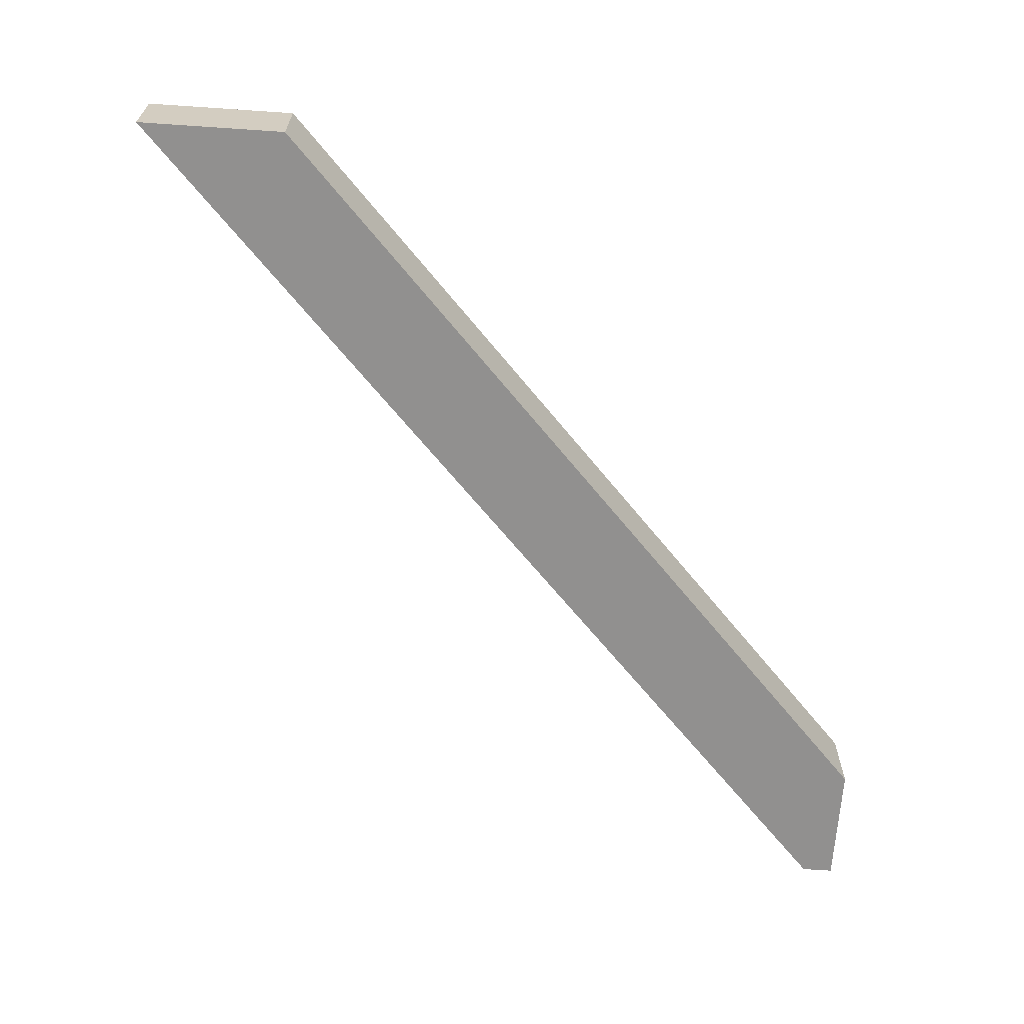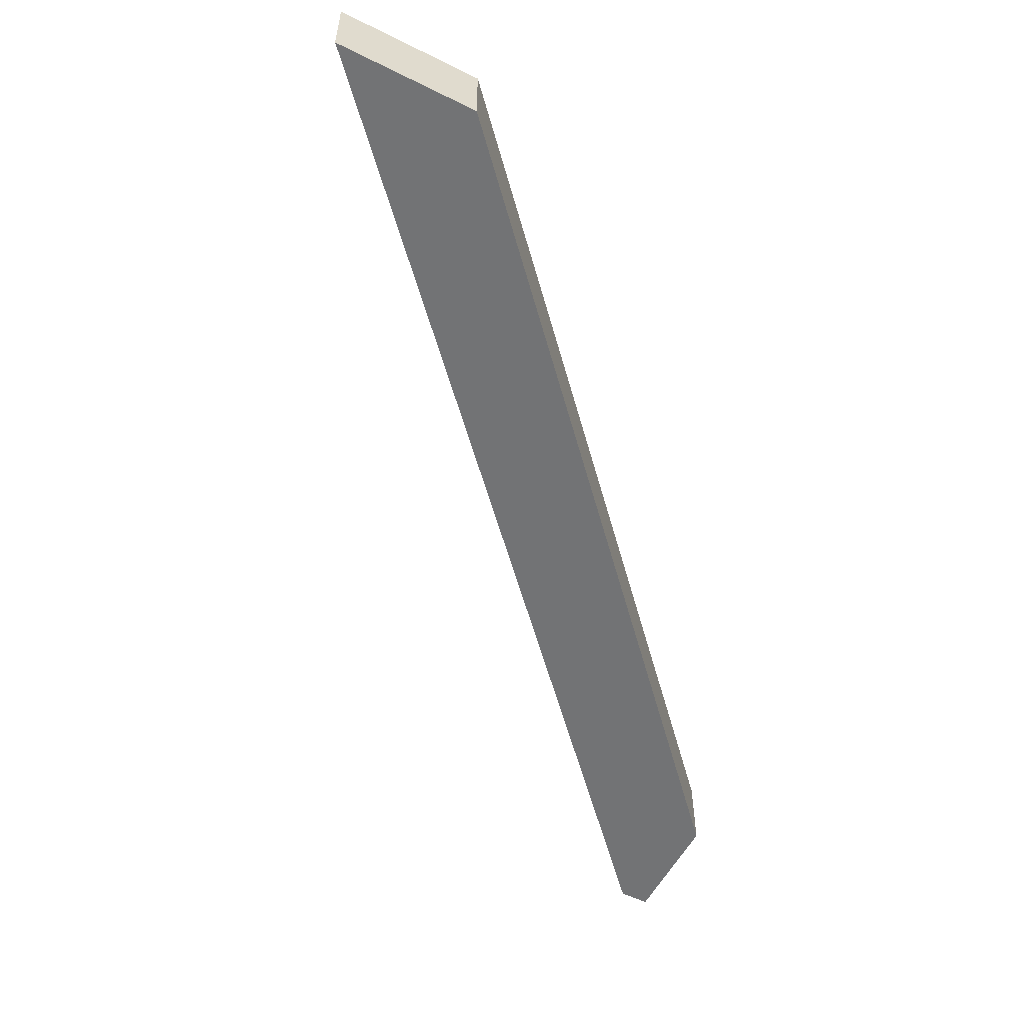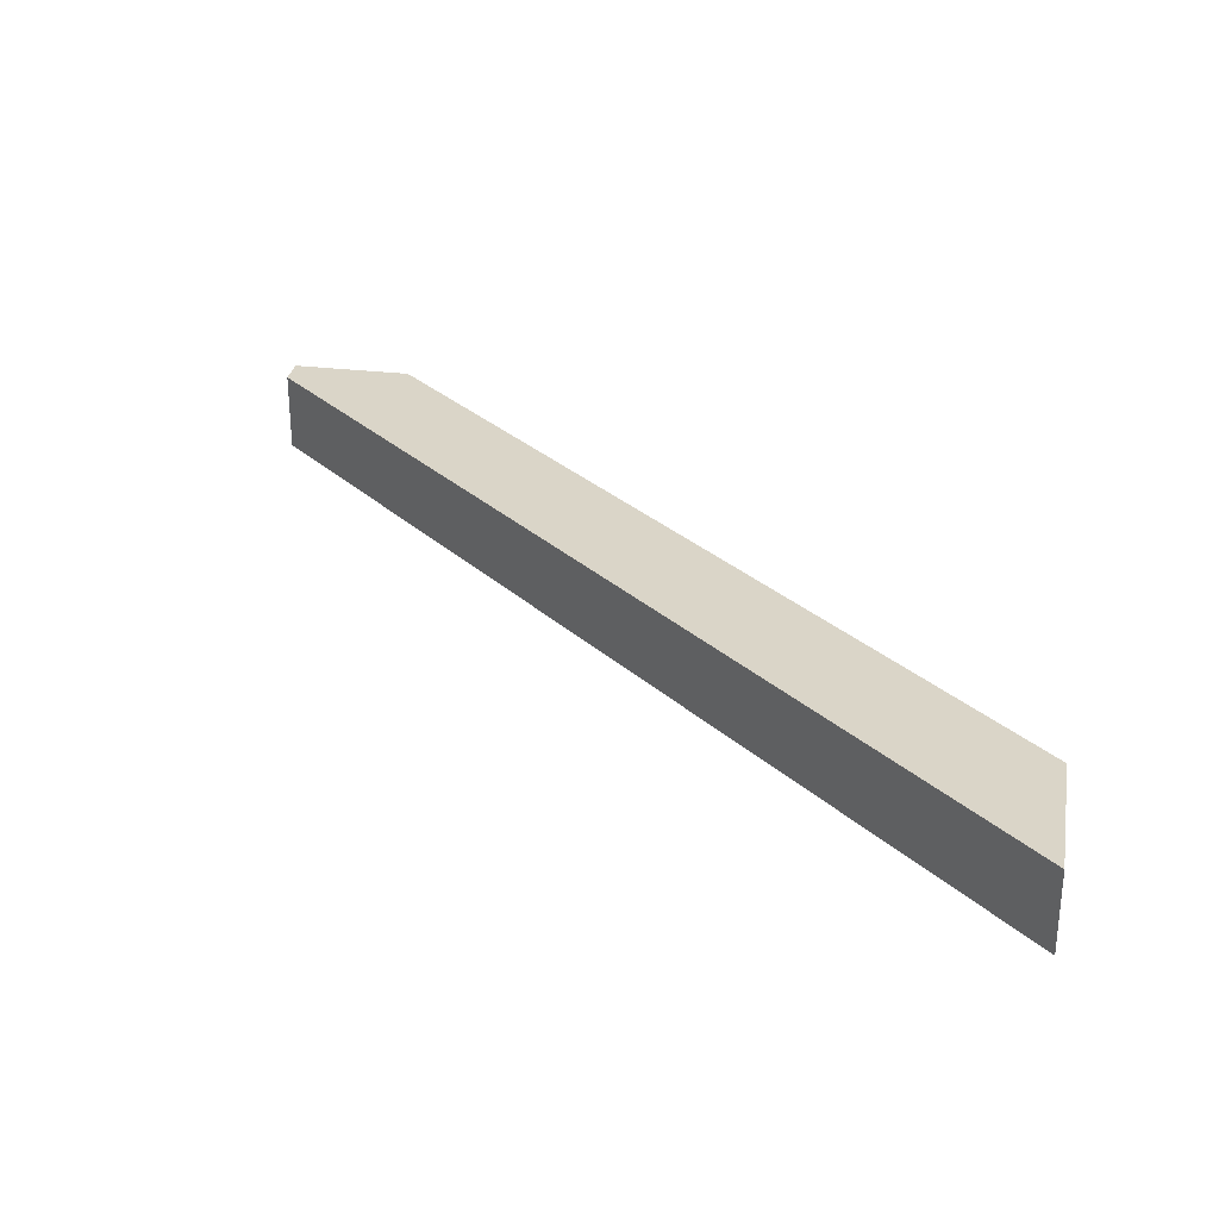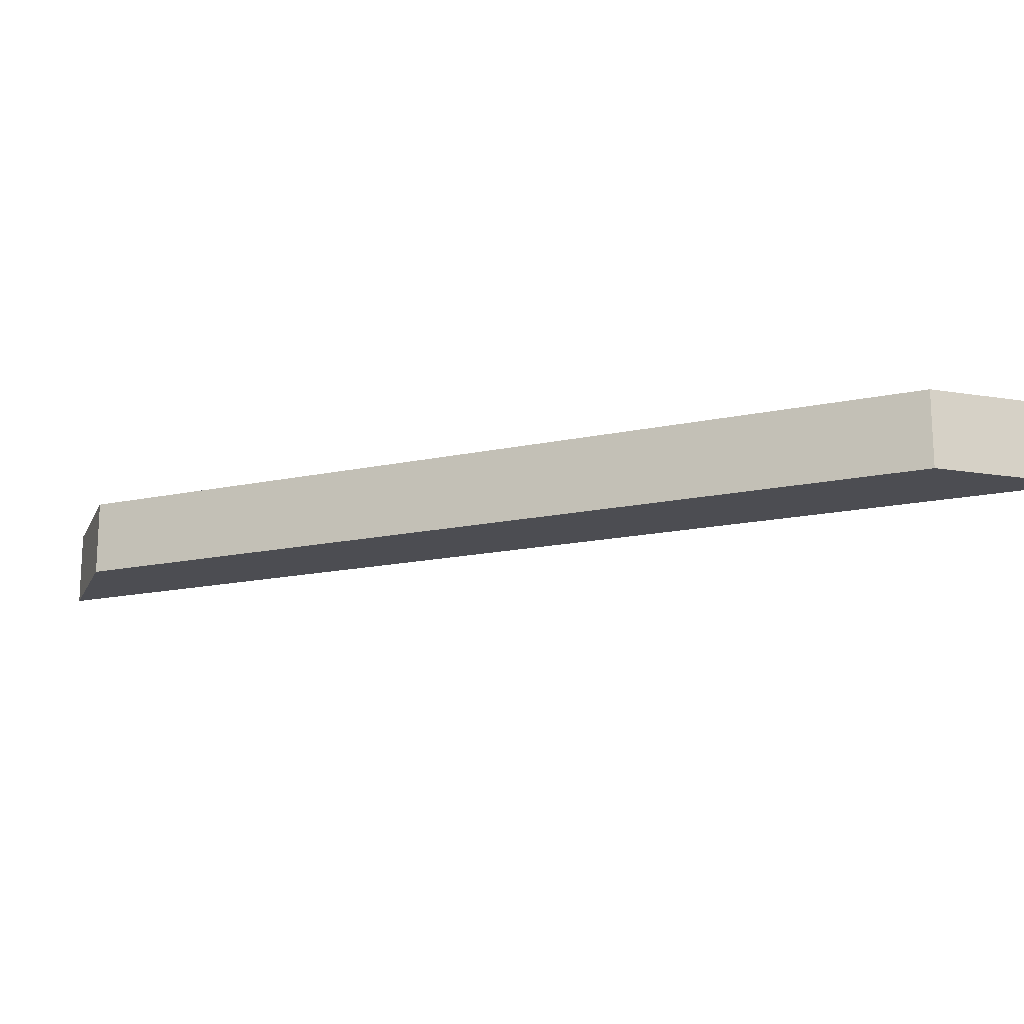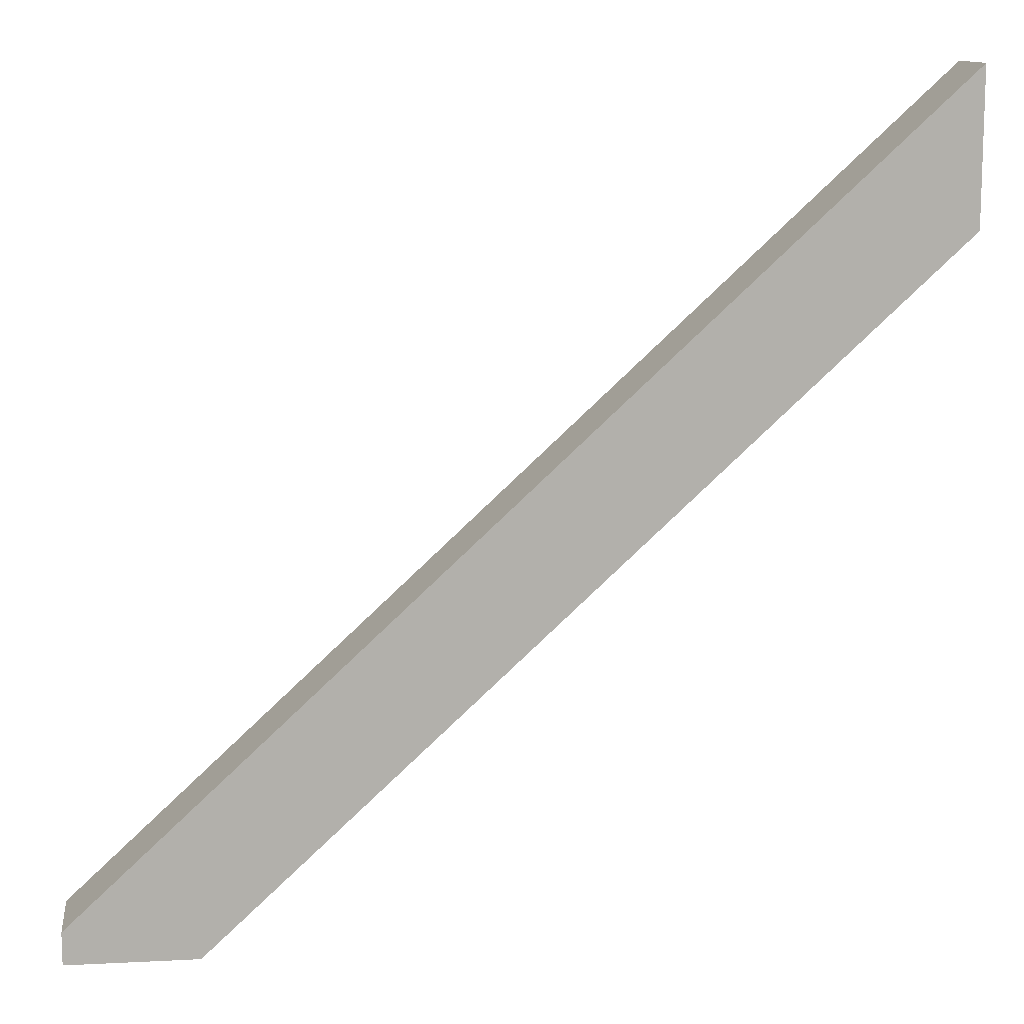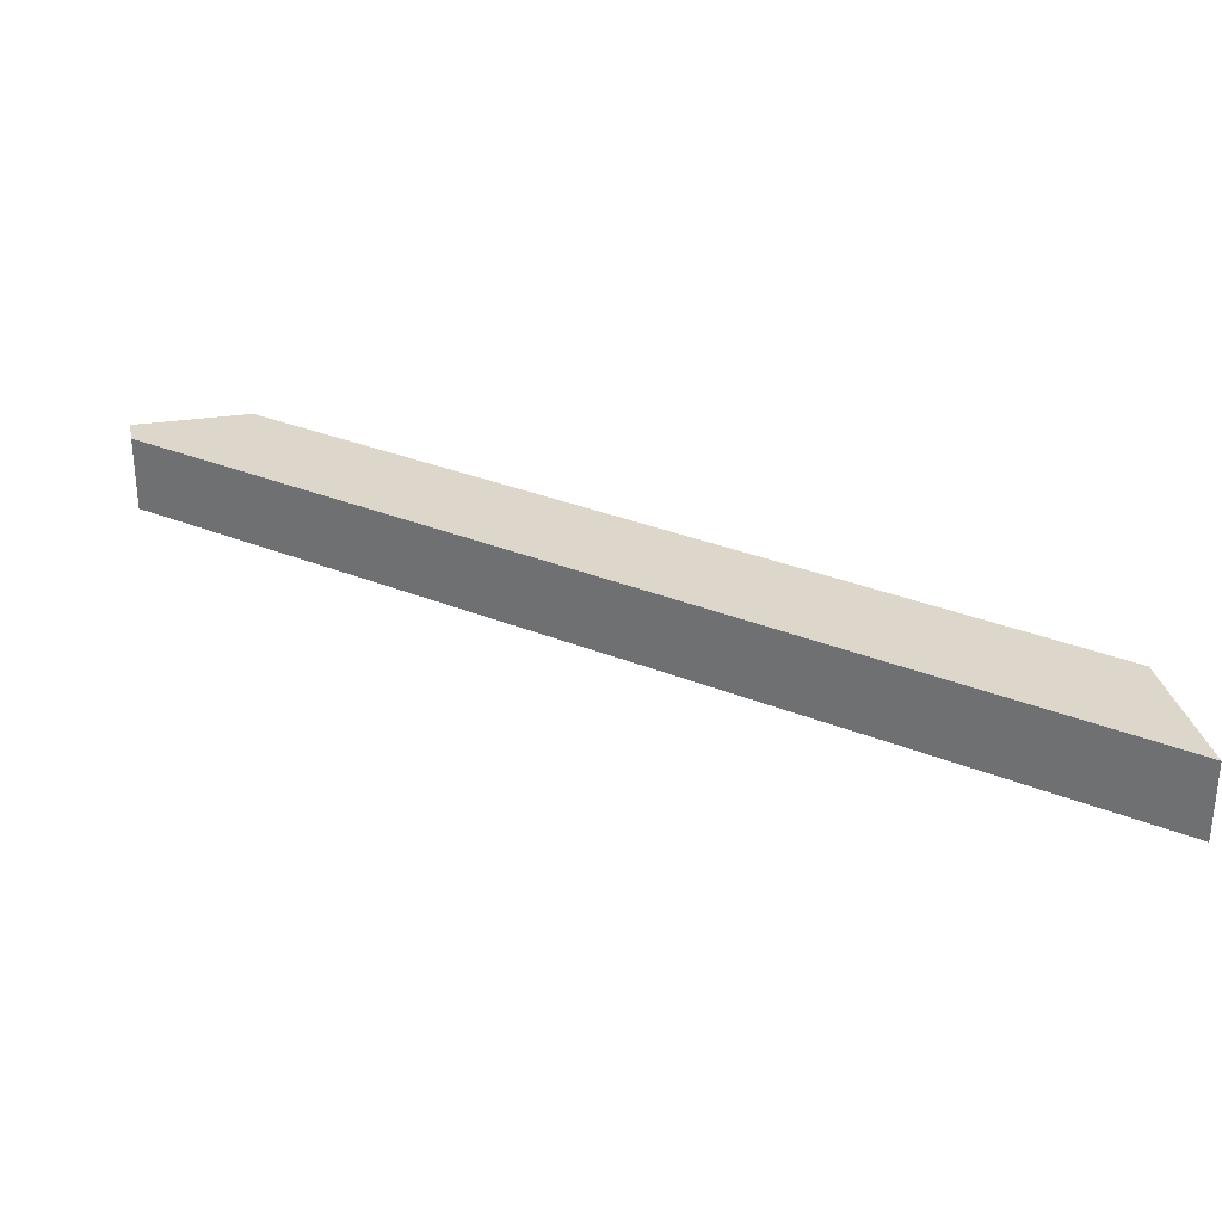
<metadata>
{"format":"obj","ext":"obj","renderer":"f3d","projection":"perspective","resolution":1024,"background":"white","views":[{"elev":-65.7,"azim":86.1,"up":"+Y"},{"elev":-55.9,"azim":62.5,"up":"+Y"},{"elev":29.3,"azim":10.0,"up":"+Y"},{"elev":-16.3,"azim":161.2,"up":"+Y"},{"elev":11.9,"azim":-6.9,"up":"+Z"},{"elev":30.5,"azim":-12.1,"up":"+Y"}]}
</metadata>
<code>
g Tile_room_Electricity
v -0.2867 0.02764 -0.2771
v -0.2867 0.02764 -0.2553
v -0.2867 -0.02764 -0.2553
v -0.2867 -0.02764 -0.2771
v -0.2006 -0.02764 -0.1753
v 0.2867 -0.02764 0.2771
v 0.2867 -0.02764 0.1753
v -0.2867 -0.02764 -0.2553
v -0.2006 -0.02764 -0.2771
v -0.2867 -0.02764 -0.2771
v -0.2867 0.02764 -0.2553
v 0.2867 0.02764 0.2771
v 0.2867 -0.02764 0.2771
v -0.2006 -0.02764 -0.1753
v -0.2867 -0.02764 -0.2553
v 0.2867 0.02764 0.1753
v -0.2006 0.02764 -0.2771
v -0.2006 -0.02764 -0.2771
v 0.2867 -0.02764 0.1753
v -0.2006 0.02764 -0.2771
v -0.2867 0.02764 -0.2553
v -0.2867 0.02764 -0.2771
v 0.2867 0.02764 0.1753
v 0.2867 0.02764 0.2771
v -0.2867 -0.02764 -0.2771
v -0.2006 -0.02764 -0.2771
v -0.2006 0.02764 -0.2771
v -0.2867 0.02764 -0.2771
v 0.2867 -0.02764 0.2771
v 0.2867 0.02764 0.2771
v 0.2867 0.02764 0.1753
v 0.2867 -0.02764 0.1753
g Tile_room_Electricity_0
f 3 2 1
f 4 3 1
f 7 6 5
f 7 5 8
f 8 9 7
f 9 8 10
f 13 12 11
f 11 14 13
f 11 15 14
f 18 17 16
f 19 18 16
f 22 21 20
f 23 20 21
f 24 23 21
f 27 26 25
f 28 27 25
f 31 30 29
f 32 31 29

</code>
